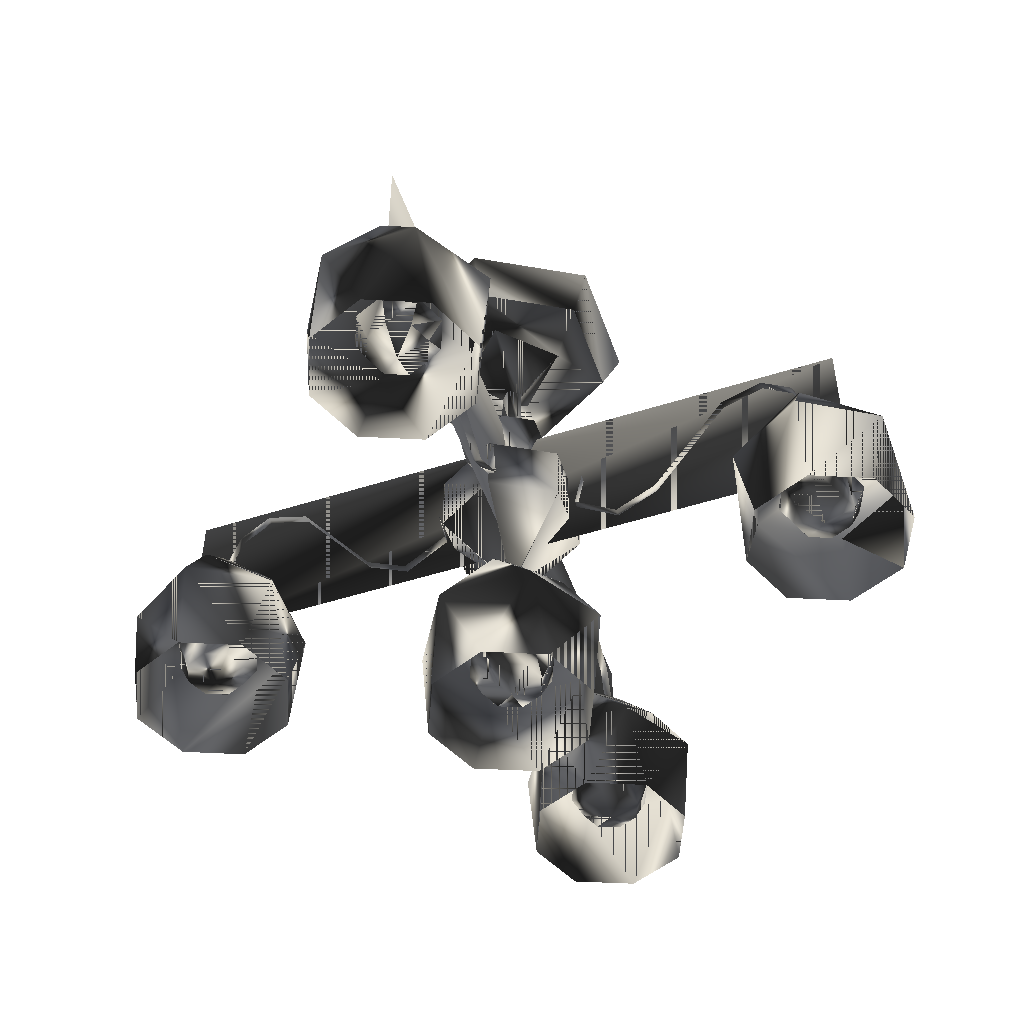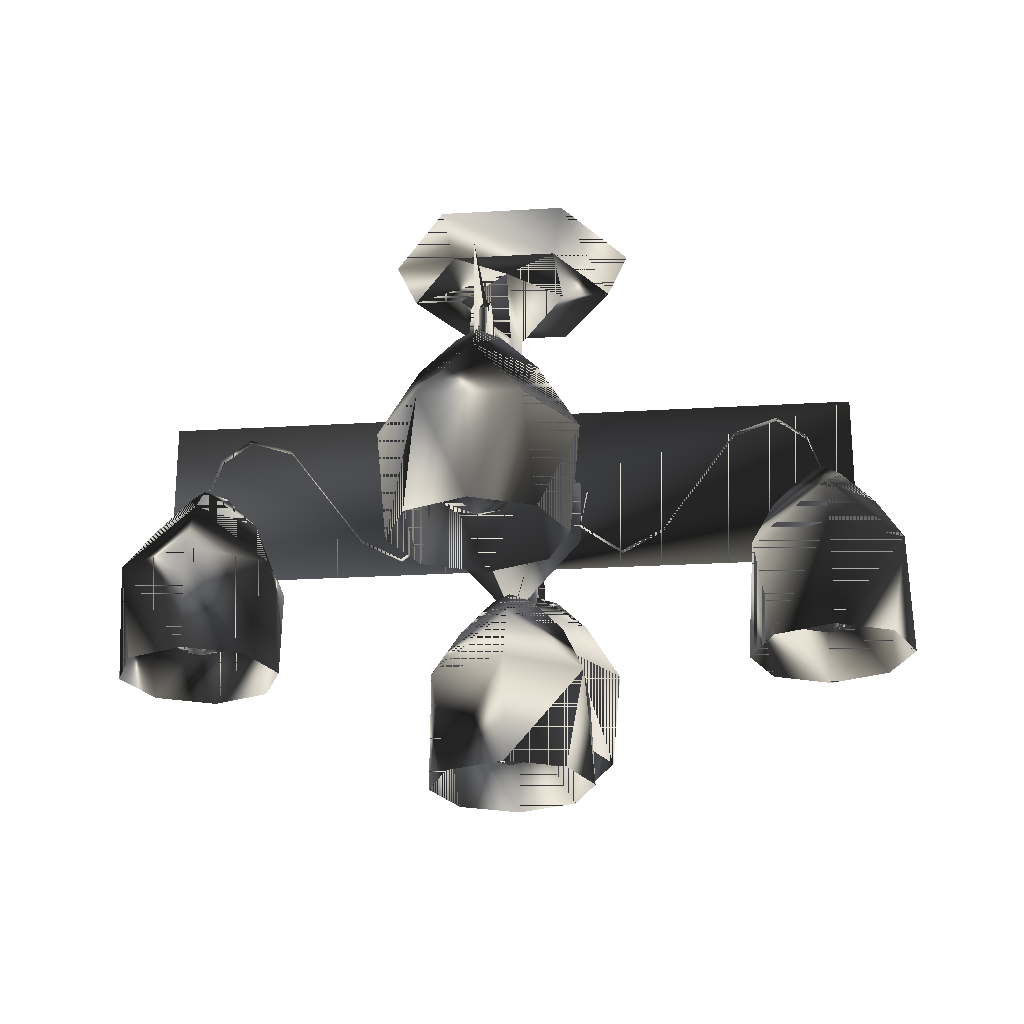
<metadata>
{"format":"obj","ext":"obj","renderer":"f3d","projection":"perspective","resolution":1024,"background":"white","views":[{"elev":-50.7,"azim":-70.8,"up":"+Z"},{"elev":-24.6,"azim":5.6,"up":"+Z"}]}
</metadata>
<code>
g SM_hang5lamp
v 0.1191 -5.094 45.8
v -4.179 -8.066 45.86
v 0.1191 -5.094 45.8
v -4.179 -8.066 45.86
v -4.451 -0.6216 45.8
v -4.451 -0.6216 45.8
v 0.1124 -29.78 19.45
v 0.1124 -29.78 34.1
v 0.1124 28.81 19.45
v 0.1124 28.81 34.1
v -29.33 -0.6216 19.45
v -29.33 -0.6216 34.1
v 29.26 -0.6215 34.1
v 29.26 -0.6216 19.45
v -10.18 -0.6216 49.48
v 5.27 8.299 49.48
v 5.27 -9.542 49.48
v -6.693 -0.5469 0.3986
v 0.1161 6.262 0.3986
v 6.925 -0.5469 0.3986
v 0.1161 -7.356 0.3986
v 0.1871 -20.3 10.99
v 6.996 -27.11 10.99
v 0.1871 -33.92 10.99
v -6.622 -27.11 10.99
v 26.59 -7.356 10.99
v 19.79 -0.5469 10.99
v 33.4 -0.5469 10.99
v -6.622 25.81 10.99
v 0.1871 19.01 10.99
v 6.996 25.81 10.99
v 26.59 6.262 10.99
v -26.33 -7.356 10.99
v -19.52 -0.5469 10.99
v -33.14 -0.5469 10.99
v -26.33 6.262 10.99
v 0.1871 32.62 10.99
v 10.42 -0.6216 49.48
v -5.031 8.299 49.48
v -5.031 -9.542 49.48
v 0.03516 29.23 16.04
v -2.473 23.17 16.04
v 2.543 23.17 16.04
v 28.97 -3.207 16.04
v 23.95 -3.207 16.04
v 26.46 2.848 16.04
v -23.69 -3.207 16.04
v -26.2 2.848 16.04
v -28.71 -3.207 16.04
v -2.473 -29.49 16.04
v -2.473 -24.47 16.04
v 2.543 -29.49 16.04
v 2.543 -24.47 16.04
v 2.491 -3.207 5.453
v -2.526 -3.207 5.453
v -2.526 1.809 5.453
v 2.491 1.809 5.453
v 6.624 -0.0135 26.42
v 6.624 -1.251 26.42
v 26.7 -1.251 27.23
v 26.7 -0.0135 27.23
v -6.361 -0.0135 26.42
v -6.361 -1.251 26.42
v -26.43 -1.251 27.23
v -26.43 -0.0135 27.23
v 0.7205 -7.141 26.42
v -0.517 -27.21 27.23
v 0.7205 -27.21 27.23
v -0.517 -7.141 26.42
v 0.7205 5.844 26.42
v -0.517 5.844 26.42
v -0.517 25.92 27.23
v 0.7205 25.92 27.23
v 3.582 25.68 16.04
v -3.512 25.68 16.04
v 22.91 -0.6988 16.04
v -22.65 -0.6988 16.04
v -29.74 -0.6988 16.04
v 30.01 -0.6988 16.04
v -3.512 -26.98 16.04
v 3.582 -26.98 16.04
v 3.53 -0.6988 5.453
v -3.565 -0.6988 5.453
v -2.473 28.19 16.04
v 28.97 1.809 16.04
v 0.03517 -30.52 16.04
v -0.01735 2.848 5.453
v 2.543 28.19 16.04
v -23.69 1.809 16.04
v 23.95 1.809 16.04
v -28.71 1.809 16.04
v -0.01735 -4.246 5.453
v 0.03517 -23.43 16.04
v 26.46 -4.246 16.04
v -26.2 -4.246 16.04
v 0.03516 22.13 16.04
v -1.53 25.81 27.27
v -6.105 3.257 9.002
v 6.337 -4.351 9.002
v 20.37 3.257 19.59
v 32.82 -4.351 19.59
v -20.11 3.257 19.59
v -32.55 -4.351 19.59
v -4.179 6.823 45.86
v -4.179 6.823 45.86
v 8.715 -0.6216 45.86
v 8.715 -0.6216 45.86
v 3.991 -20.89 19.59
v -7.397 -27.11 19.59
v 3.991 -33.33 19.59
v 6.337 3.257 9.002
v -1.518 -0.5469 16.68
v -6.105 -4.351 9.002
v 20.37 -4.351 19.59
v 28.23 -0.5469 27.27
v 32.82 3.258 19.59
v -32.55 3.257 19.59
v -24.7 -0.5469 27.27
v -20.11 -4.351 19.59
v -3.617 32.03 19.59
v 7.772 25.81 19.59
v 3.991 19.59 19.59
v 26.59 7.038 19.59
v 0.1161 -8.131 9.002
v -26.33 -8.131 19.59
v 0.1161 7.038 9.002
v -26.33 7.038 19.59
v 26.59 -8.131 19.59
v 3.991 32.03 19.59
v 3.076 4.5 22.04
v 0.1191 0.6161 31.51
v 6.033 -0.6216 27.32
v 0.07311 -0.7011 15.45
v 3.076 -5.744 27.32
v -2.838 4.5 22.04
v -5.795 -0.6216 27.32
v -2.838 -5.744 27.32
v 7.772 -27.11 19.59
v -1.53 -27.11 27.27
v -3.617 -33.33 19.59
v -3.617 19.59 19.59
v -7.397 25.81 19.59
v 22.95 -0.0135 32.52
v 9.524 -1.251 20.71
v 0.7205 -23.46 32.52
v -0.517 -10.04 20.71
v -22.68 -0.0135 32.52
v -9.26 -1.251 20.71
v 0.7205 22.17 32.52
v -0.517 8.744 20.71
v -3.617 -20.89 19.59
v 5.002 30.63 10.99
v -4.627 -22.3 10.99
v -4.627 21 10.99
v 4.931 4.268 0.3986
v 5.002 -31.93 10.99
v -4.698 -5.361 0.3986
v 31.41 4.268 10.99
v -31.15 4.268 10.99
v -21.52 -5.361 10.99
v 21.78 -5.361 10.99
v 1.904 -27.11 27.27
v -8.477 -0.6216 45.86
v -8.477 -0.6216 45.86
v 1.904 25.81 27.27
v -21.52 4.268 10.99
v -31.15 -5.361 10.99
v 21.78 4.268 10.99
v 31.41 -5.361 10.99
v -4.698 4.268 0.3986
v -4.627 -31.93 10.99
v 5.002 21 10.99
v 4.931 -5.361 0.3986
v 5.002 -22.3 10.99
v -4.627 30.63 10.99
v 1.651 -3.276 34.82
v -1.413 2.033 34.82
v -0.7777 -0.6216 41.32
v 22.95 -1.251 32.52
v -22.68 -1.251 32.52
v -0.517 -23.46 32.52
v -0.517 22.17 32.52
v 9.524 -0.0135 20.71
v -9.26 -0.0135 20.71
v 0.7205 -10.04 20.71
v 0.7205 8.744 20.71
v 4.417 -8.066 45.86
v 4.417 -8.066 45.86
v 4.417 6.823 45.86
v 4.417 6.823 45.86
v 6.033 -0.6216 22.04
v 3.076 -5.744 22.04
v -5.795 -0.6215 22.04
v -2.838 -5.744 22.04
v -2.838 4.5 27.32
v 3.076 4.5 27.32
v 0.1191 3.851 45.8
v 0.1191 3.851 45.8
v 4.69 -0.6216 45.8
v 4.69 -0.6216 45.8
v 26.46 -0.6988 12.81
v 1.75 -0.5469 16.68
v 24.96 -0.5469 27.27
v -27.96 -0.5469 27.27
v 0.1871 30.1 24.63
v 0.1871 -22.83 24.63
v 0.1871 -31.39 24.63
v 0.1871 21.53 24.63
v -26.33 3.951 24.63
v 26.59 3.951 24.63
v 26.59 -5.044 24.63
v 0.1161 -5.045 14.04
v -26.33 -5.045 24.63
v 0.1161 3.951 14.04
v -2.526 -0.6988 3.257
v 0.03517 -29.49 13.85
v 0.03516 23.17 13.85
v -24.42 1.075 13.85
v 0.1191 -1.859 31.51
v 2.491 -0.6988 3.257
v 0.03517 -24.47 13.85
v 0.03516 28.19 13.85
v -26.2 -3.207 13.85
v 1.651 2.033 34.82
v -1.413 -3.276 34.82
v 0.1191 -1.499 36.75
v -28.71 -0.6988 13.85
v -30.61 -0.5469 24.63
v -22.05 -0.5469 24.63
v 30.88 -0.5469 24.63
v 22.31 -0.5469 24.63
v -4.166 -0.5469 14.04
v 4.398 -0.5469 14.04
v -19.08 -0.0135 31.3
v 19.35 -0.0135 31.3
v 0.7205 -19.86 31.3
v 0.7205 18.57 31.3
v 3.184 -0.6216 34.82
v 1.016 -0.6216 41.32
v -0.01735 -3.207 3.257
v 2.543 -26.98 13.85
v -2.473 -26.98 13.85
v -2.473 25.68 13.85
v 2.543 25.68 13.85
v -0.01735 1.809 3.257
v -2.946 -0.6216 34.82
v 4.685 -27.11 24.63
v -4.311 -27.11 24.63
v -4.311 25.81 24.63
v 4.685 25.81 24.63
v -1.146 -0.6216 31.51
v 1.384 -0.6216 31.51
v -0.517 5.177 23.25
v 5.958 -1.251 23.25
v -0.517 -6.474 23.25
v -5.694 -1.251 23.25
v -19.08 -1.251 31.3
v -0.517 18.57 31.3
v 19.35 -1.251 31.3
v -0.517 -19.86 31.3
v -12.7 -1.251 22.56
v 12.96 -1.251 22.56
v -0.517 12.18 22.56
v -0.517 -13.48 22.56
v 0.7205 5.177 23.25
v 5.958 -0.0135 23.25
v -5.694 -0.0135 23.25
v 0.7205 -6.474 23.25
v 0.03516 25.68 12.81
v 0.03517 -26.98 12.81
v -0.01735 -0.6988 2.218
v 0.1191 0.2561 36.75
v 26.46 1.809 13.85
v 28.97 -0.6988 13.85
v -12.7 -0.0135 22.56
v 0.7205 12.18 22.56
v 12.96 -0.0135 22.56
v 0.7205 -13.48 22.56
v 26.46 -3.207 13.85
v -26.2 -0.6988 12.81
v -24.42 -2.472 13.85
v -27.97 1.075 13.85
v 24.69 -2.472 13.85
v 24.69 1.075 13.85
v 0.1161 1.17 16.68
v 0.1871 -25.48 27.27
v 0.1871 24.18 27.27
v 0.1871 27.45 27.27
v 0.1161 -2.264 16.68
v -26.33 1.17 27.27
v 26.59 1.17 27.27
v 26.59 -2.264 27.27
v -26.33 -2.264 27.27
v 0.1871 -28.75 27.27
v -0.517 24.7 30.67
v -25.21 -1.251 30.67
v 25.48 -1.251 30.67
v -0.517 -25.99 30.67
v 0.1191 0.2561 41.32
v -0.7777 -0.6216 36.75
v 0.1191 -1.499 41.32
v 1.016 -0.6216 36.75
v -25.21 -0.0135 30.67
v 25.48 -0.0135 30.67
v 0.7205 24.7 30.67
v 0.7205 -25.99 30.67
v -1.738 23.91 13.85
v -1.738 -25.2 13.85
v 1.756 -2.472 3.257
v 28.23 -2.472 13.85
v -1.791 -2.472 3.257
v 1.809 27.45 13.85
v 1.809 23.91 13.85
v -27.97 -2.472 13.85
v 1.809 -28.75 13.85
v 23.95 -0.6988 13.85
v -23.69 -0.6988 13.85
v -26.2 1.809 13.85
v 28.23 1.075 13.85
v -1.738 27.45 13.85
v 1.809 -25.2 13.85
v -1.738 -28.75 13.85
v -1.791 1.075 3.257
v 1.756 1.075 3.257
v 0.165 -0.542 15.45
v 0.2109 -0.6216 15.45
v 0.02718 -0.6215 15.45
v 0.07312 -0.542 15.45
v 0.165 -0.7011 15.45
f 106 200 198
f 163 6 3
f 9 7 8
f 9 8 10
f 11 13 12
f 11 14 13
f 39 164 15
f 40 188 17
f 17 107 38
f 155 19 126
f 155 126 111
f 156 23 138
f 140 110 207
f 158 123 116
f 122 208 141
f 158 32 123
f 159 117 127
f 159 127 36
f 249 205 120
f 38 190 16
f 16 105 39
f 15 4 40
f 269 320 222
f 76 283 45
f 49 227 314
f 270 242 308
f 270 221 321
f 271 245 324
f 57 324 245
f 183 254 144
f 297 61 304
f 184 148 256
f 296 303 65
f 298 68 306
f 185 255 146
f 186 150 253
f 295 305 73
f 269 312 244
f 42 243 307
f 90 316 76
f 77 281 317
f 280 314 227
f 44 310 274
f 51 308 242
f 52 315 241
f 54 309 220
f 271 220 309
f 84 222 320
f 85 273 46
f 50 322 216
f 56 323 215
f 88 244 312
f 48 218 318
f 46 284 90
f 91 48 318
f 55 311 240
f 53 321 221
f 45 283 279
f 77 47 281
f 43 217 313
f 154 142 29
f 29 142 120
f 157 124 113
f 19 170 98
f 21 173 99
f 157 21 124
f 161 128 114
f 32 168 100
f 26 169 101
f 161 26 128
f 160 119 125
f 36 102 166
f 33 103 167
f 160 125 33
f 16 190 105
f 104 6 163
f 39 105 164
f 189 198 104
f 187 200 106
f 17 188 107
f 23 174 108
f 108 22 151
f 153 25 109
f 25 171 140
f 156 138 110
f 24 110 140
f 99 111 233
f 20 111 99
f 98 18 113
f 214 233 111
f 98 113 232
f 212 232 113
f 100 114 231
f 100 27 114
f 211 231 114
f 28 116 101
f 210 230 116
f 101 116 230
f 103 228 117
f 35 103 117
f 209 117 228
f 102 119 34
f 213 119 229
f 102 229 119
f 152 129 121
f 29 120 175
f 31 122 172
f 152 121 31
f 31 121 122
f 250 208 122
f 32 100 123
f 210 100 231
f 212 99 233
f 21 99 124
f 213 228 103
f 33 125 103
f 214 98 232
f 19 98 126
f 209 229 102
f 36 127 102
f 211 101 230
f 26 101 128
f 37 120 129
f 120 205 129
f 252 132 196
f 194 329 192
f 193 133 194
f 191 325 130
f 219 134 132
f 192 326 191
f 131 196 195
f 130 328 135
f 135 327 193
f 131 195 136
f 219 137 134
f 251 136 137
f 23 108 138
f 108 151 206
f 248 140 207
f 248 206 151
f 140 248 109
f 25 140 109
f 122 141 30
f 154 141 142
f 120 142 249
f 141 249 142
f 262 235 277
f 235 262 259
f 264 236 278
f 236 264 260
f 261 275 234
f 234 257 261
f 263 276 237
f 237 258 263
f 151 109 248
f 153 109 151
f 37 129 152
f 22 153 151
f 30 141 154
f 20 155 111
f 24 156 110
f 18 157 113
f 28 158 116
f 35 117 159
f 34 119 160
f 27 161 114
f 108 247 138
f 110 138 247
f 163 3 2
f 15 164 4
f 122 121 250
f 129 250 121
f 166 102 34
f 167 103 35
f 168 27 100
f 169 28 101
f 170 18 98
f 171 24 140
f 172 122 30
f 173 20 99
f 174 22 108
f 175 120 37
f 177 251 246
f 176 252 238
f 5 301 1
f 199 299 197
f 60 61 297
f 64 296 65
f 67 68 298
f 72 295 73
f 254 183 266
f 256 267 184
f 255 185 268
f 253 265 186
f 40 4 188
f 2 3 187
f 106 198 189
f 38 107 190
f 132 191 130
f 134 191 132
f 137 192 134
f 134 192 191
f 136 193 194
f 195 193 136
f 137 194 192
f 136 194 137
f 195 135 193
f 196 135 195
f 196 130 135
f 132 130 196
f 197 178 5
f 104 198 6
f 1 239 199
f 187 3 200
f 44 274 79
f 79 319 85
f 112 285 214
f 202 289 212
f 115 292 211
f 203 291 210
f 118 209 290
f 204 213 293
f 250 129 205
f 165 205 288
f 247 108 206
f 139 286 206
f 247 207 110
f 162 294 207
f 97 208 287
f 249 141 208
f 102 127 209
f 117 209 127
f 116 123 210
f 100 210 123
f 101 211 128
f 114 128 211
f 99 212 124
f 113 124 212
f 103 125 213
f 119 213 125
f 98 214 126
f 111 126 214
f 83 311 55
f 56 215 83
f 86 315 52
f 50 216 86
f 96 42 307
f 43 96 217
f 89 77 317
f 48 89 218
f 219 132 252
f 176 219 252
f 131 136 251
f 177 131 251
f 82 324 57
f 54 220 82
f 93 308 51
f 53 221 93
f 84 41 222
f 41 88 312
f 95 49 314
f 47 95 223
f 224 131 177
f 272 224 177
f 225 219 176
f 272 177 246
f 226 176 238
f 226 225 176
f 78 91 282
f 49 78 227
f 228 290 209
f 213 204 228
f 209 118 229
f 229 293 213
f 230 210 291
f 211 230 115
f 210 231 203
f 231 211 292
f 214 232 112
f 232 212 289
f 233 214 285
f 212 233 202
f 257 234 147
f 259 143 235
f 260 145 236
f 258 237 149
f 238 131 224
f 302 238 224
f 301 302 239
f 1 301 239
f 299 300 178
f 197 299 178
f 92 309 54
f 55 240 92
f 81 321 53
f 52 241 81
f 51 242 80
f 80 322 50
f 75 84 320
f 42 75 243
f 74 43 313
f 88 74 244
f 57 245 87
f 87 323 56
f 246 219 225
f 300 246 225
f 247 206 286
f 207 247 162
f 248 207 294
f 206 248 139
f 208 97 249
f 249 288 205
f 205 165 250
f 250 287 208
f 251 137 219
f 246 251 219
f 252 196 131
f 238 252 131
f 265 253 71
f 266 59 254
f 268 69 255
f 267 256 63
f 147 180 257
f 149 182 258
f 143 259 179
f 145 260 181
f 275 261 148
f 277 144 262
f 276 263 150
f 278 146 264
f 71 70 265
f 59 266 58
f 63 62 267
f 69 268 66
f 269 313 217
f 269 307 243
f 270 241 315
f 270 216 322
f 271 240 311
f 271 215 323
f 300 225 226
f 178 300 226
f 302 224 272
f 239 302 272
f 85 319 273
f 76 316 283
f 201 273 319
f 201 274 310
f 148 184 275
f 150 186 276
f 144 277 183
f 146 278 185
f 94 310 44
f 45 279 94
f 280 317 281
f 280 318 218
f 280 281 223
f 47 223 281
f 280 227 282
f 78 282 227
f 201 279 283
f 201 283 316
f 201 284 273
f 46 273 284
f 285 202 233
f 202 285 112
f 286 162 247
f 294 162 286
f 287 250 165
f 288 287 165
f 288 249 97
f 287 288 97
f 289 112 232
f 112 289 202
f 290 228 204
f 204 118 290
f 291 115 230
f 115 291 203
f 292 203 231
f 203 292 115
f 293 229 118
f 118 204 293
f 294 139 248
f 286 139 294
f 305 295 182
f 303 296 180
f 304 179 297
f 306 181 298
f 239 272 299
f 199 239 299
f 272 246 300
f 299 272 300
f 178 226 301
f 5 178 301
f 226 238 302
f 301 226 302
f 180 147 303
f 179 304 143
f 182 149 305
f 181 306 145
f 269 217 307
f 96 307 217
f 270 308 221
f 93 221 308
f 271 309 240
f 92 240 309
f 201 310 279
f 94 279 310
f 271 311 215
f 83 215 311
f 269 222 312
f 41 312 222
f 269 244 313
f 74 313 244
f 280 223 314
f 95 314 223
f 86 216 315
f 270 315 216
f 201 316 284
f 90 284 316
f 280 218 317
f 89 317 218
f 280 282 318
f 91 318 282
f 201 319 274
f 79 274 319
f 269 243 320
f 75 320 243
f 81 241 321
f 270 321 241
f 80 242 322
f 270 322 242
f 271 323 245
f 87 245 323
f 271 324 220
f 82 220 324
f 193 327 133
f 191 326 325
f 192 329 326
f 135 328 327
f 130 325 328
f 194 133 329
f 198 200 106
f 3 6 163
f 8 7 9
f 10 8 9
f 12 13 11
f 13 14 11
f 15 164 39
f 17 188 40
f 38 107 17
f 126 19 155
f 111 126 155
f 138 23 156
f 207 110 140
f 116 123 158
f 141 208 122
f 123 32 158
f 127 117 159
f 36 127 159
f 120 205 249
f 16 190 38
f 39 105 16
f 40 4 15
f 222 320 269
f 45 283 76
f 314 227 49
f 308 242 270
f 321 221 270
f 324 245 271
f 245 324 57
f 144 254 183
f 304 61 297
f 256 148 184
f 65 303 296
f 306 68 298
f 146 255 185
f 253 150 186
f 73 305 295
f 244 312 269
f 307 243 42
f 76 316 90
f 317 281 77
f 227 314 280
f 274 310 44
f 242 308 51
f 241 315 52
f 220 309 54
f 309 220 271
f 320 222 84
f 46 273 85
f 216 322 50
f 215 323 56
f 312 244 88
f 318 218 48
f 90 284 46
f 318 48 91
f 240 311 55
f 221 321 53
f 279 283 45
f 281 47 77
f 313 217 43
f 29 142 154
f 120 142 29
f 113 124 157
f 98 170 19
f 99 173 21
f 124 21 157
f 114 128 161
f 100 168 32
f 101 169 26
f 128 26 161
f 125 119 160
f 166 102 36
f 167 103 33
f 33 125 160
f 105 190 16
f 163 6 104
f 164 105 39
f 104 198 189
f 106 200 187
f 107 188 17
f 108 174 23
f 151 22 108
f 109 25 153
f 140 171 25
f 110 138 156
f 140 110 24
f 233 111 99
f 99 111 20
f 113 18 98
f 111 233 214
f 232 113 98
f 113 232 212
f 231 114 100
f 114 27 100
f 114 231 211
f 101 116 28
f 116 230 210
f 230 116 101
f 117 228 103
f 117 103 35
f 228 117 209
f 34 119 102
f 229 119 213
f 119 229 102
f 121 129 152
f 175 120 29
f 172 122 31
f 31 121 152
f 122 121 31
f 122 208 250
f 123 100 32
f 231 100 210
f 233 99 212
f 124 99 21
f 103 228 213
f 103 125 33
f 232 98 214
f 126 98 19
f 102 229 209
f 102 127 36
f 230 101 211
f 128 101 26
f 129 120 37
f 129 205 120
f 196 132 252
f 192 329 194
f 194 133 193
f 130 325 191
f 132 134 219
f 191 326 192
f 195 196 131
f 135 328 130
f 193 327 135
f 136 195 131
f 134 137 219
f 137 136 251
f 138 108 23
f 206 151 108
f 207 140 248
f 151 206 248
f 109 248 140
f 109 140 25
f 30 141 122
f 142 141 154
f 249 142 120
f 142 249 141
f 277 235 262
f 259 262 235
f 278 236 264
f 260 264 236
f 234 275 261
f 261 257 234
f 237 276 263
f 263 258 237
f 248 109 151
f 151 109 153
f 152 129 37
f 151 153 22
f 154 141 30
f 111 155 20
f 110 156 24
f 113 157 18
f 116 158 28
f 159 117 35
f 160 119 34
f 114 161 27
f 138 247 108
f 247 138 110
f 2 3 163
f 4 164 15
f 250 121 122
f 121 250 129
f 34 102 166
f 35 103 167
f 100 27 168
f 101 28 169
f 98 18 170
f 140 24 171
f 30 122 172
f 99 20 173
f 108 22 174
f 37 120 175
f 246 251 177
f 238 252 176
f 1 301 5
f 197 299 199
f 297 61 60
f 65 296 64
f 298 68 67
f 73 295 72
f 266 183 254
f 184 267 256
f 268 185 255
f 186 265 253
f 188 4 40
f 187 3 2
f 189 198 106
f 190 107 38
f 130 191 132
f 132 191 134
f 134 192 137
f 191 192 134
f 194 193 136
f 136 193 195
f 192 194 137
f 137 194 136
f 193 135 195
f 195 135 196
f 135 130 196
f 196 130 132
f 5 178 197
f 6 198 104
f 199 239 1
f 200 3 187
f 79 274 44
f 85 319 79
f 214 285 112
f 212 289 202
f 211 292 115
f 210 291 203
f 290 209 118
f 293 213 204
f 205 129 250
f 288 205 165
f 206 108 247
f 206 286 139
f 110 207 247
f 207 294 162
f 287 208 97
f 208 141 249
f 209 127 102
f 127 209 117
f 210 123 116
f 123 210 100
f 128 211 101
f 211 128 114
f 124 212 99
f 212 124 113
f 213 125 103
f 125 213 119
f 126 214 98
f 214 126 111
f 55 311 83
f 83 215 56
f 52 315 86
f 86 216 50
f 307 42 96
f 217 96 43
f 317 77 89
f 218 89 48
f 252 132 219
f 252 219 176
f 251 136 131
f 251 131 177
f 57 324 82
f 82 220 54
f 51 308 93
f 93 221 53
f 222 41 84
f 312 88 41
f 314 49 95
f 223 95 47
f 177 131 224
f 177 224 272
f 176 219 225
f 246 177 272
f 238 176 226
f 176 225 226
f 282 91 78
f 227 78 49
f 209 290 228
f 228 204 213
f 229 118 209
f 213 293 229
f 291 210 230
f 115 230 211
f 203 231 210
f 292 211 231
f 112 232 214
f 289 212 232
f 285 214 233
f 202 233 212
f 147 234 257
f 235 143 259
f 236 145 260
f 149 237 258
f 224 131 238
f 224 238 302
f 239 302 301
f 239 301 1
f 178 300 299
f 178 299 197
f 54 309 92
f 92 240 55
f 53 321 81
f 81 241 52
f 80 242 51
f 50 322 80
f 320 84 75
f 243 75 42
f 313 43 74
f 244 74 88
f 87 245 57
f 56 323 87
f 225 219 246
f 225 246 300
f 286 206 247
f 162 247 207
f 294 207 248
f 139 248 206
f 249 97 208
f 205 288 249
f 250 165 205
f 208 287 250
f 219 137 251
f 219 251 246
f 131 196 252
f 131 252 238
f 71 253 265
f 254 59 266
f 255 69 268
f 63 256 267
f 257 180 147
f 258 182 149
f 179 259 143
f 181 260 145
f 148 261 275
f 262 144 277
f 150 263 276
f 264 146 278
f 265 70 71
f 58 266 59
f 267 62 63
f 66 268 69
f 217 313 269
f 243 307 269
f 315 241 270
f 322 216 270
f 311 240 271
f 323 215 271
f 226 225 300
f 226 300 178
f 272 224 302
f 272 302 239
f 273 319 85
f 283 316 76
f 319 273 201
f 310 274 201
f 275 184 148
f 276 186 150
f 183 277 144
f 185 278 146
f 44 310 94
f 94 279 45
f 281 317 280
f 218 318 280
f 223 281 280
f 281 223 47
f 282 227 280
f 227 282 78
f 283 279 201
f 316 283 201
f 273 284 201
f 284 273 46
f 233 202 285
f 112 285 202
f 247 162 286
f 286 162 294
f 165 250 287
f 165 287 288
f 97 249 288
f 97 288 287
f 232 112 289
f 202 289 112
f 204 228 290
f 290 118 204
f 230 115 291
f 203 291 115
f 231 203 292
f 115 292 203
f 118 229 293
f 293 204 118
f 248 139 294
f 294 139 286
f 182 295 305
f 180 296 303
f 297 179 304
f 298 181 306
f 299 272 239
f 299 239 199
f 300 246 272
f 300 272 299
f 301 226 178
f 301 178 5
f 302 238 226
f 302 226 301
f 303 147 180
f 143 304 179
f 305 149 182
f 145 306 181
f 307 217 269
f 217 307 96
f 221 308 270
f 308 221 93
f 240 309 271
f 309 240 92
f 279 310 201
f 310 279 94
f 215 311 271
f 311 215 83
f 312 222 269
f 222 312 41
f 313 244 269
f 244 313 74
f 314 223 280
f 223 314 95
f 315 216 86
f 216 315 270
f 284 316 201
f 316 284 90
f 317 218 280
f 218 317 89
f 318 282 280
f 282 318 91
f 274 319 201
f 319 274 79
f 320 243 269
f 243 320 75
f 321 241 81
f 241 321 270
f 322 242 80
f 242 322 270
f 245 323 271
f 323 245 87
f 220 324 271
f 324 220 82
f 133 327 193
f 325 326 191
f 326 329 192
f 327 328 135
f 328 325 130
f 329 133 194

</code>
